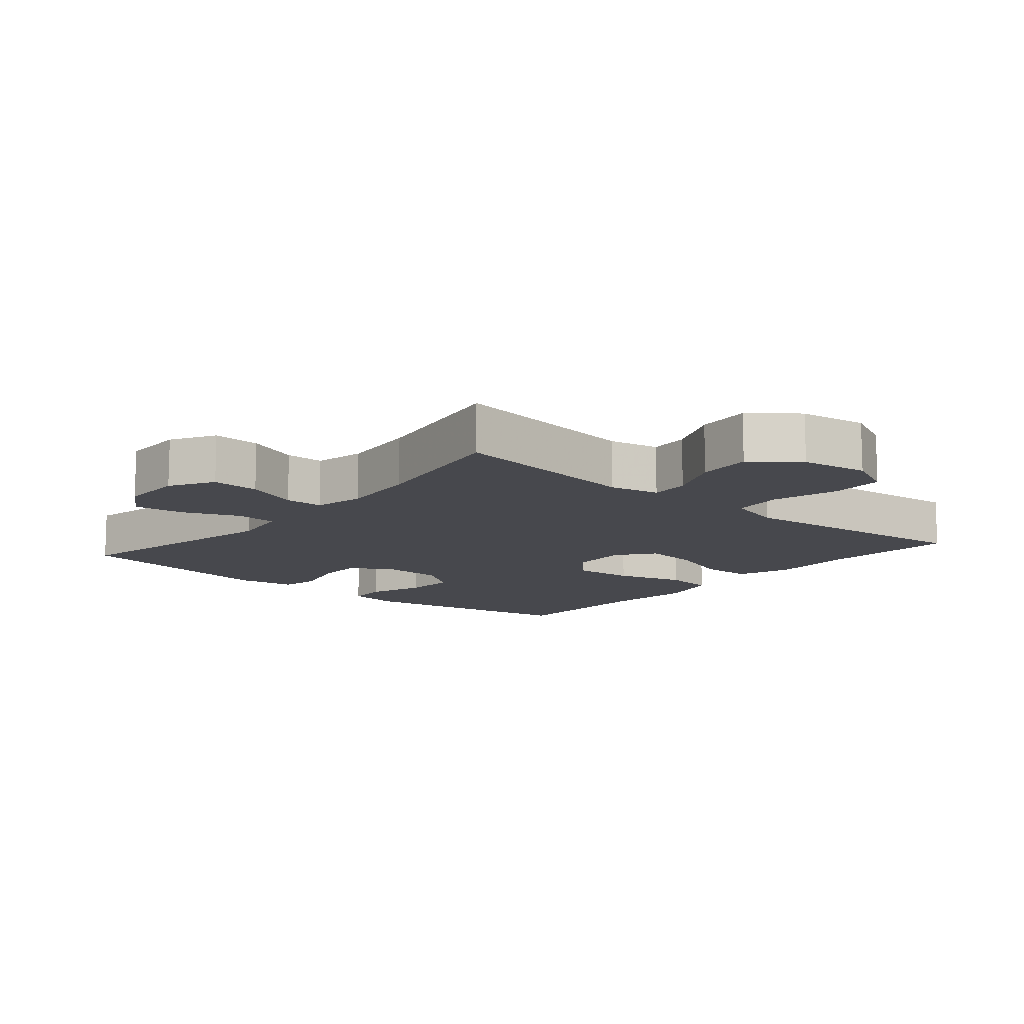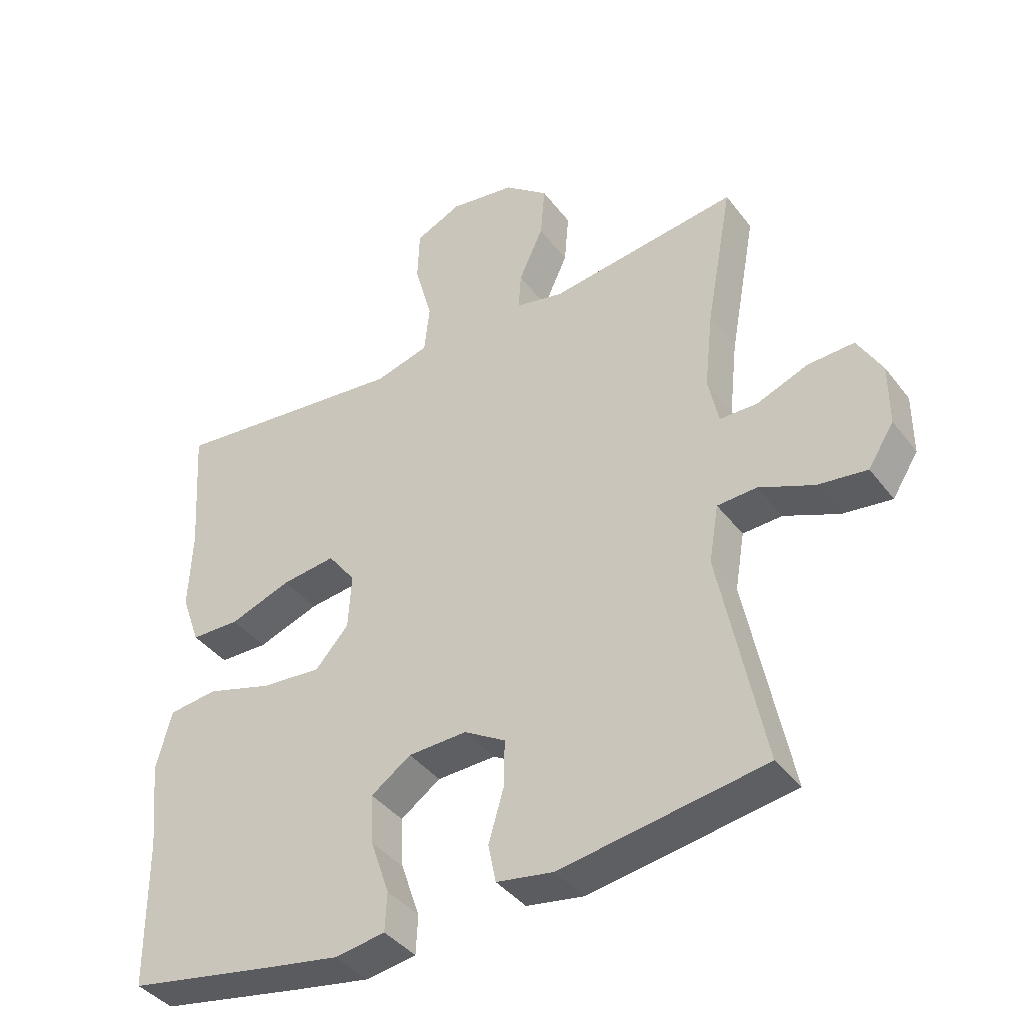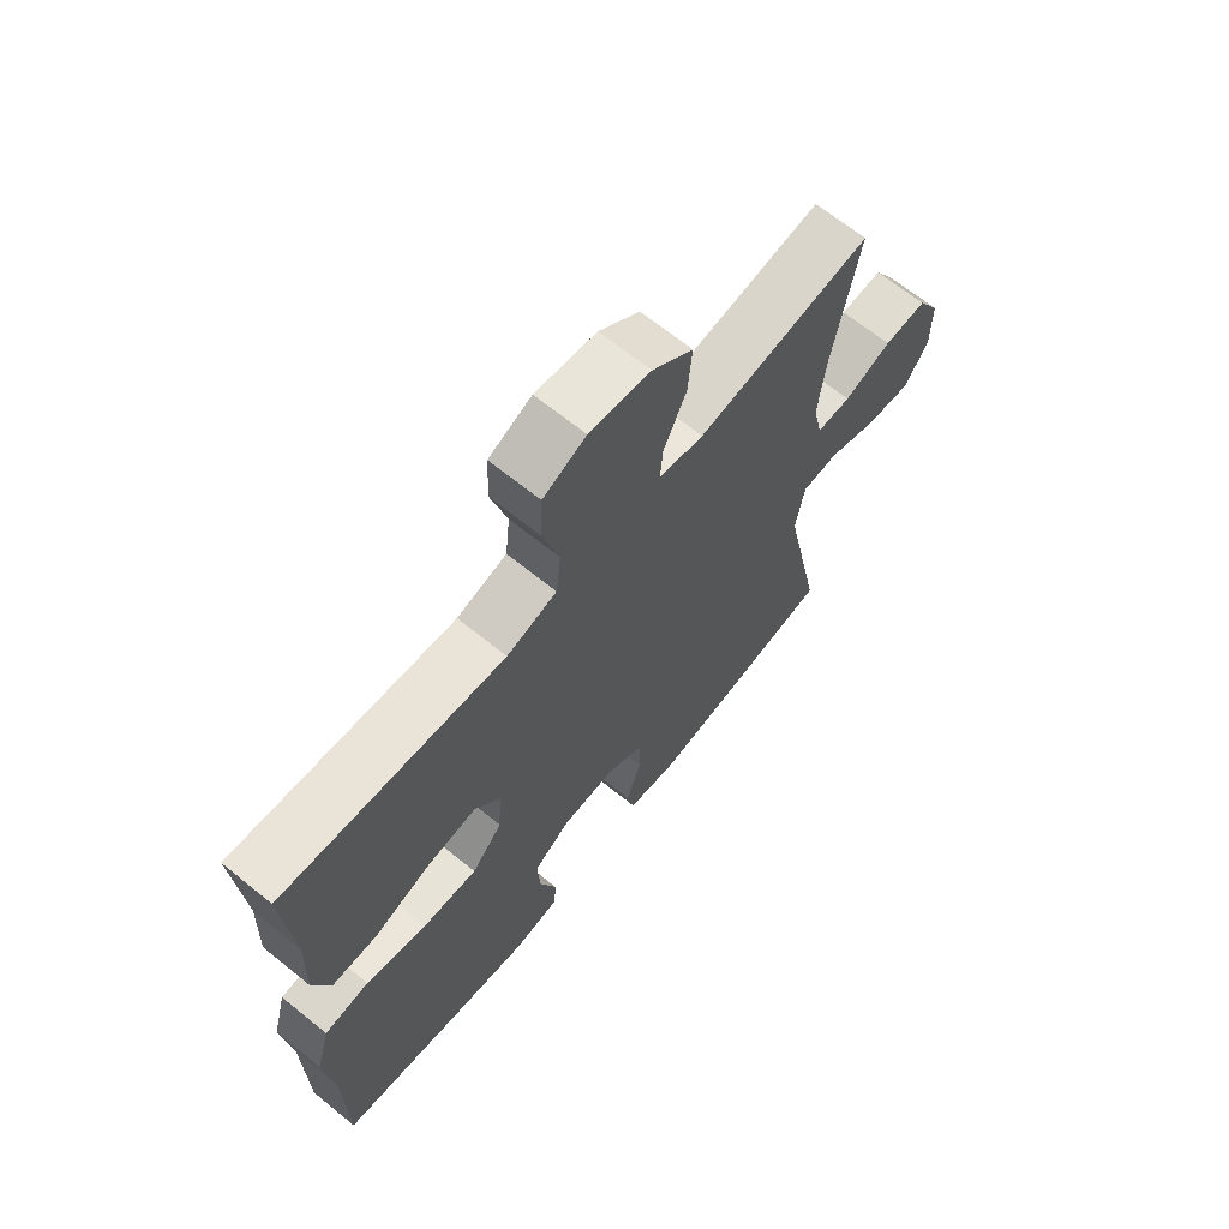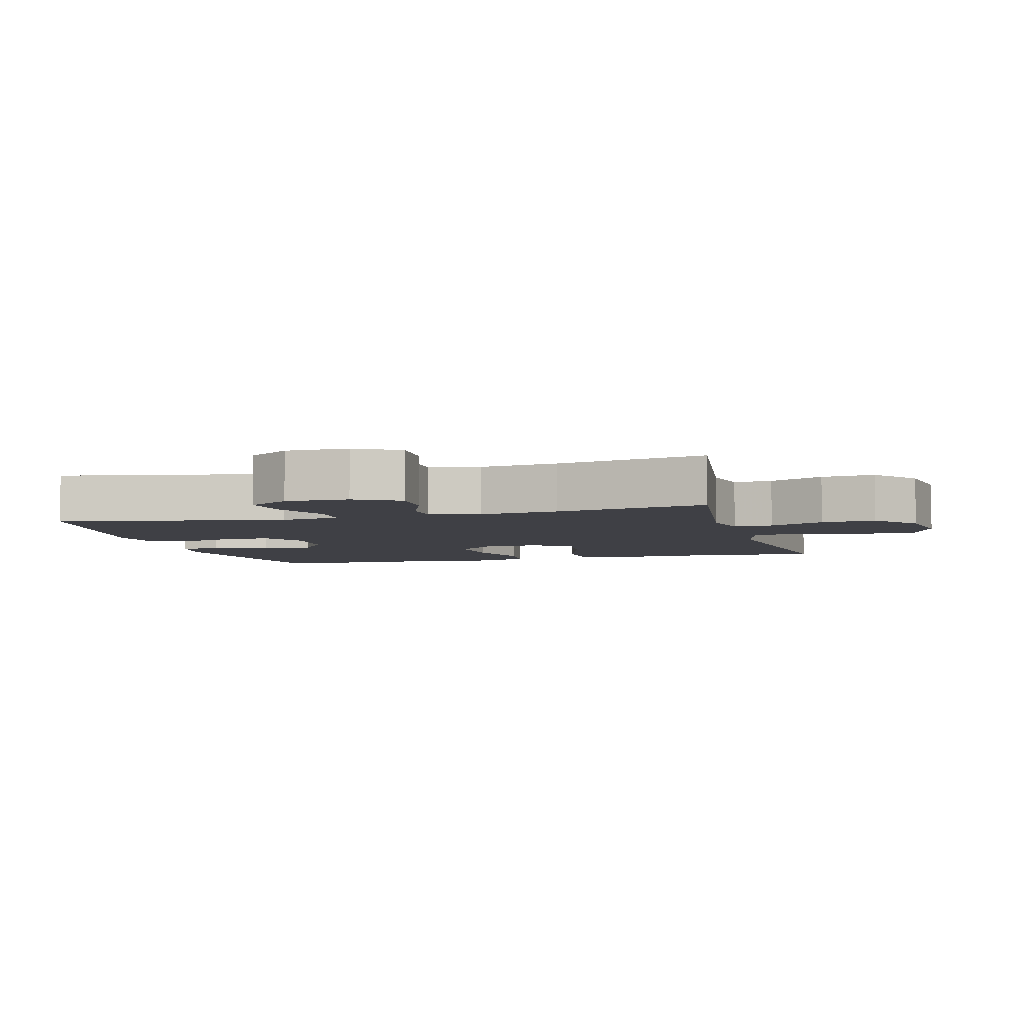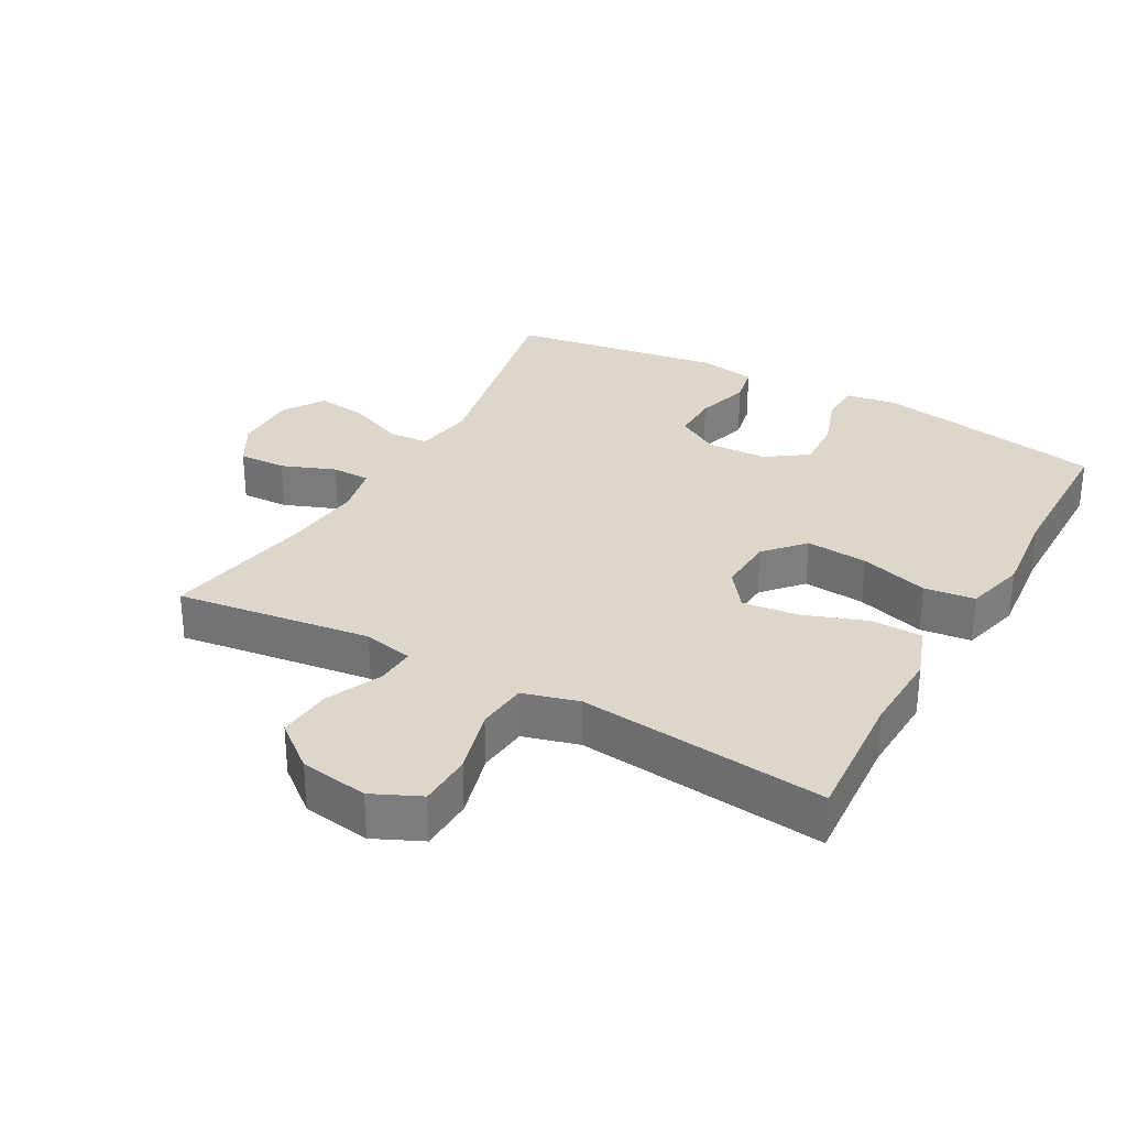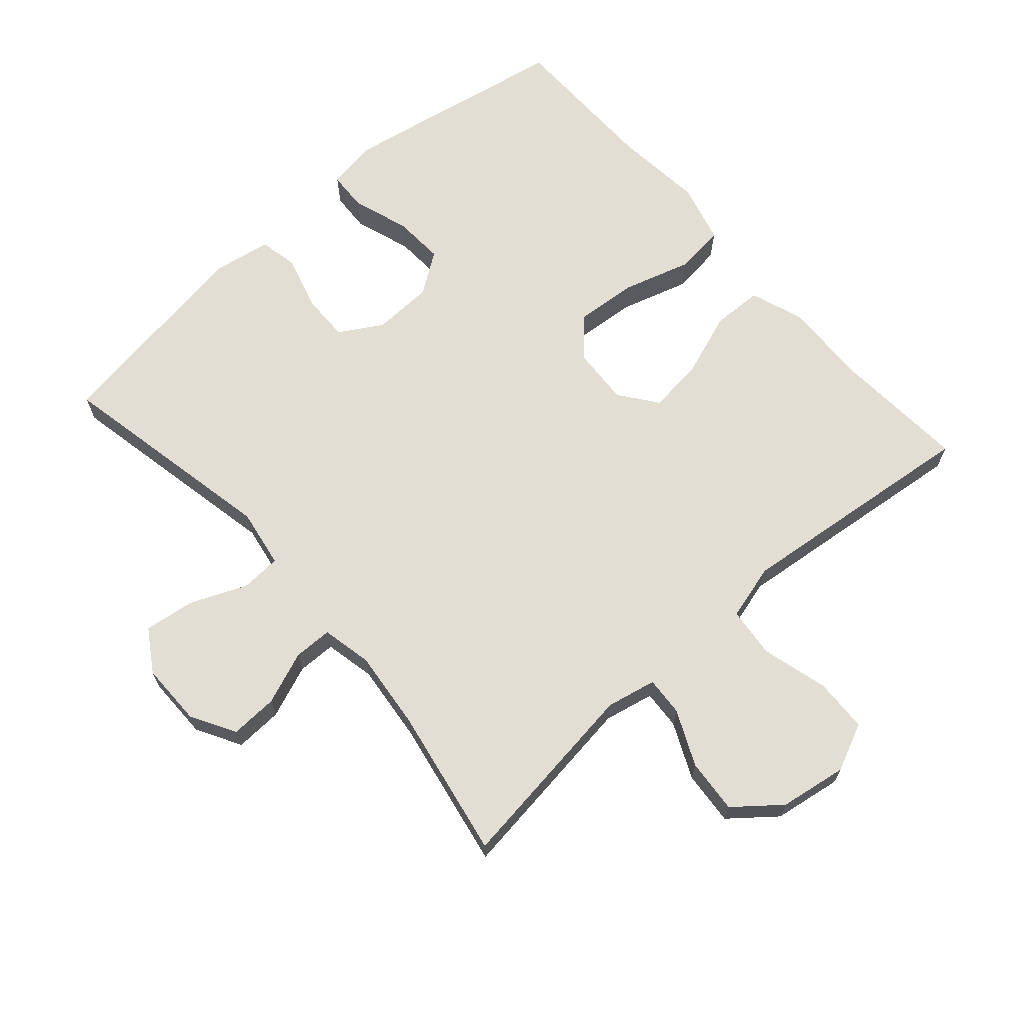
<metadata>
{"format":"obj","ext":"obj","renderer":"f3d","projection":"perspective","resolution":1024,"background":"white","views":[{"elev":-11.9,"azim":-40.6,"up":"+Y"},{"elev":-40.1,"azim":-146.5,"up":"+Z"},{"elev":67.2,"azim":129.0,"up":"+Z"},{"elev":-5.2,"azim":-74.6,"up":"+Y"},{"elev":30.5,"azim":29.0,"up":"+Y"},{"elev":67.3,"azim":-41.4,"up":"+Y"}]}
</metadata>
<code>
v 0.5 0.07 -0.5
v 0.275 0.07 -0.542
v 0.156 0.07 -0.563
v 0.079 0.07 -0.551
v 0.076 0.07 -0.491
v 0.105 0.07 -0.406
v 0.109 0.07 -0.329
v 0.047 0.07 -0.286
v -0.044 0.07 -0.283
v -0.108 0.07 -0.321
v -0.107 0.07 -0.393
v -0.083 0.07 -0.475
v -0.095 0.07 -0.534
v -0.183 0.07 -0.549
v -0.5 0.07 -0.5
v -0.432 0.07 -0.161
v -0.447 0.07 -0.072
v -0.508 0.07 -0.069
v -0.593 0.07 -0.105
v -0.669 0.07 -0.115
v -0.709 0.07 -0.052
v -0.709 0.07 0.043
v -0.671 0.07 0.11
v -0.599 0.07 0.107
v -0.519 0.07 0.076
v -0.461 0.07 0.077
v -0.445 0.07 0.153
v -0.458 0.07 0.272
v -0.5 0.07 0.5
v -0.207 0.07 0.461
v -0.132 0.07 0.477
v -0.136 0.07 0.536
v -0.174 0.07 0.619
v -0.181 0.07 0.701
v -0.113 0.07 0.756
v -0.011 0.07 0.772
v 0.061 0.07 0.739
v 0.064 0.07 0.658
v 0.037 0.07 0.558
v 0.045 0.07 0.482
v 0.129 0.07 0.459
v 0.257 0.07 0.473
v 0.5 0.07 0.5
v 0.486 0.07 0.295
v 0.491 0.07 0.169
v 0.462 0.07 0.088
v 0.386 0.07 0.086
v 0.29 0.07 0.12
v 0.206 0.07 0.13
v 0.163 0.07 0.073
v 0.168 0.07 -0.013
v 0.22 0.07 -0.071
v 0.313 0.07 -0.063
v 0.416 0.07 -0.032
v 0.492 0.07 -0.041
v 0.516 0.07 -0.132
v 0.502 0.07 -0.268
v 0.5 0 -0.5
v 0.275 0 -0.542
v 0.156 0 -0.563
v 0.079 0 -0.551
v 0.076 0 -0.491
v 0.105 0 -0.406
v 0.109 0 -0.329
v 0.047 0 -0.286
v -0.044 0 -0.283
v -0.108 0 -0.321
v -0.107 0 -0.393
v -0.083 0 -0.475
v -0.095 0 -0.534
v -0.183 0 -0.549
v -0.5 0 -0.5
v -0.432 0 -0.161
v -0.447 0 -0.072
v -0.508 0 -0.069
v -0.593 0 -0.105
v -0.669 0 -0.115
v -0.709 0 -0.052
v -0.709 0 0.043
v -0.671 0 0.11
v -0.599 0 0.107
v -0.519 0 0.076
v -0.461 0 0.077
v -0.445 0 0.153
v -0.458 0 0.272
v -0.5 0 0.5
v -0.207 0 0.461
v -0.132 0 0.477
v -0.136 0 0.536
v -0.174 0 0.619
v -0.181 0 0.701
v -0.113 0 0.756
v -0.011 0 0.772
v 0.061 0 0.739
v 0.064 0 0.658
v 0.037 0 0.558
v 0.045 0 0.482
v 0.129 0 0.459
v 0.257 0 0.473
v 0.5 0 0.5
v 0.486 0 0.295
v 0.491 0 0.169
v 0.462 0 0.088
v 0.386 0 0.086
v 0.29 0 0.12
v 0.206 0 0.13
v 0.163 0 0.073
v 0.168 0 -0.013
v 0.22 0 -0.071
v 0.313 0 -0.063
v 0.416 0 -0.032
v 0.492 0 -0.041
v 0.516 0 -0.132
v 0.502 0 -0.268
f 54 55 56 57
f 53 54 57 1
f 52 53 1 2
f 51 52 2 3
f 50 51 3
f 45 46 47 48
f 44 45 48 49
f 42 43 44 49
f 41 42 49 50
f 36 37 38 39
f 36 39 40
f 35 36 40
f 32 33 34 35
f 31 32 35 40
f 30 31 40 41
f 28 29 30
f 27 28 30 41
f 22 23 24 25
f 22 25 26
f 21 22 26
f 18 19 20 21
f 17 18 21 26
f 16 17 26 27
f 14 15 16
f 11 12 13 14
f 10 11 14 16
f 9 10 16 27
f 3 4 5 6
f 3 6 7
f 50 3 7
f 41 50 7 8
f 8 9 27 41
f 114 113 112 111
f 58 114 111 110
f 59 58 110 109
f 60 59 109 108
f 60 108 107
f 105 104 103 102
f 106 105 102 101
f 106 101 100 99
f 107 106 99 98
f 96 95 94 93
f 97 96 93
f 97 93 92
f 92 91 90 89
f 97 92 89 88
f 98 97 88 87
f 87 86 85
f 98 87 85 84
f 82 81 80 79
f 83 82 79
f 83 79 78
f 78 77 76 75
f 83 78 75 74
f 84 83 74 73
f 73 72 71
f 71 70 69 68
f 73 71 68 67
f 84 73 67 66
f 63 62 61 60
f 64 63 60
f 64 60 107
f 65 64 107 98
f 98 84 66 65
f 1 58 59 2
f 2 59 60 3
f 3 60 61 4
f 4 61 62 5
f 5 62 63 6
f 6 63 64 7
f 7 64 65 8
f 8 65 66 9
f 9 66 67 10
f 10 67 68 11
f 11 68 69 12
f 12 69 70 13
f 13 70 71 14
f 14 71 72 15
f 15 72 73 16
f 16 73 74 17
f 17 74 75 18
f 18 75 76 19
f 19 76 77 20
f 20 77 78 21
f 21 78 79 22
f 22 79 80 23
f 23 80 81 24
f 24 81 82 25
f 25 82 83 26
f 26 83 84 27
f 27 84 85 28
f 28 85 86 29
f 29 86 87 30
f 30 87 88 31
f 31 88 89 32
f 32 89 90 33
f 33 90 91 34
f 34 91 92 35
f 35 92 93 36
f 36 93 94 37
f 37 94 95 38
f 38 95 96 39
f 39 96 97 40
f 40 97 98 41
f 41 98 99 42
f 42 99 100 43
f 43 100 101 44
f 44 101 102 45
f 45 102 103 46
f 46 103 104 47
f 47 104 105 48
f 48 105 106 49
f 49 106 107 50
f 50 107 108 51
f 51 108 109 52
f 52 109 110 53
f 53 110 111 54
f 54 111 112 55
f 55 112 113 56
f 56 113 114 57
f 57 114 58 1

</code>
